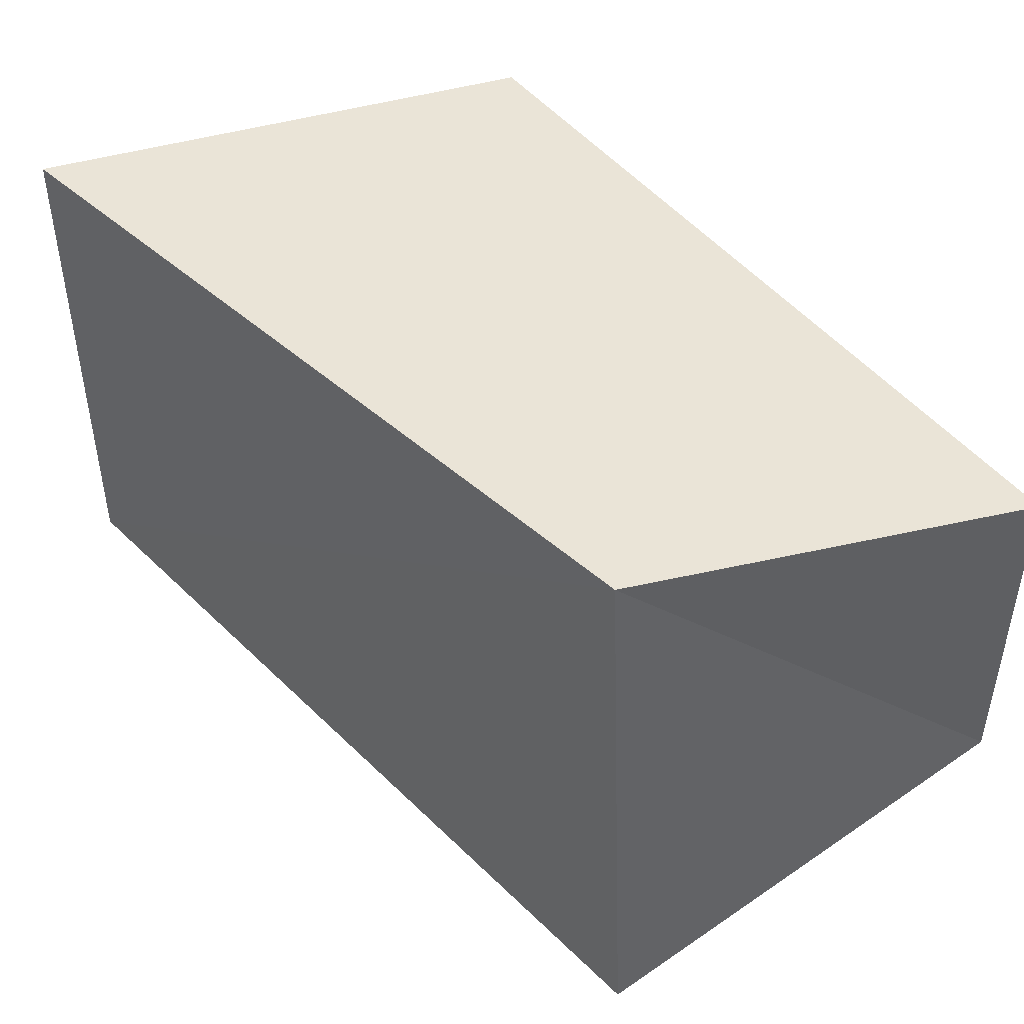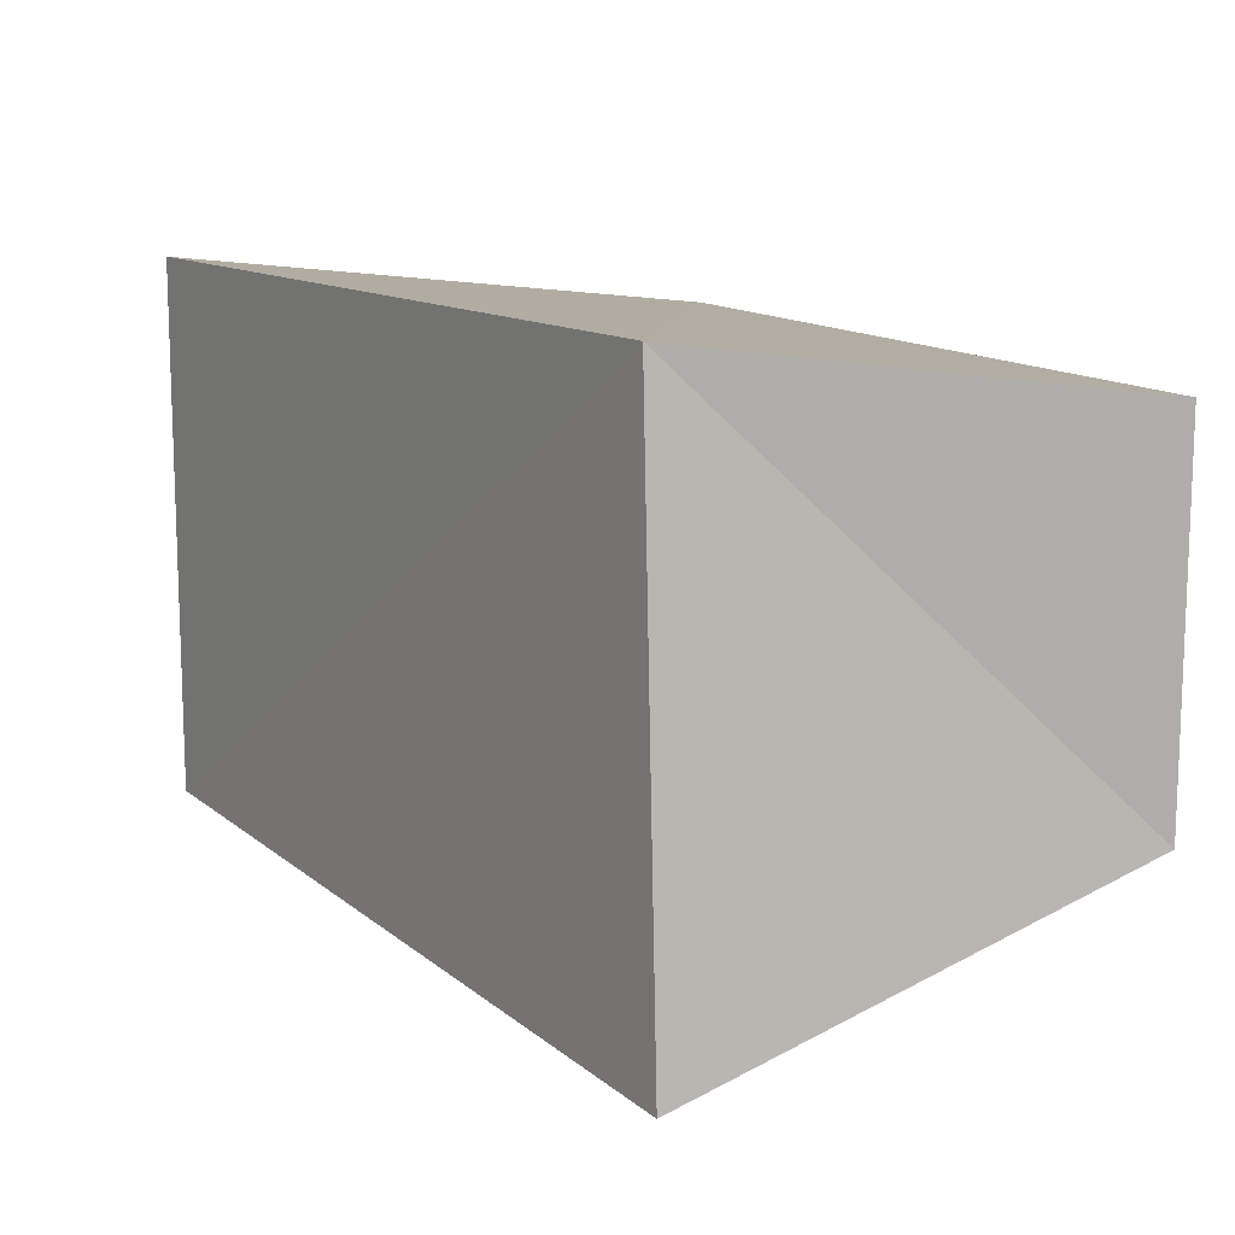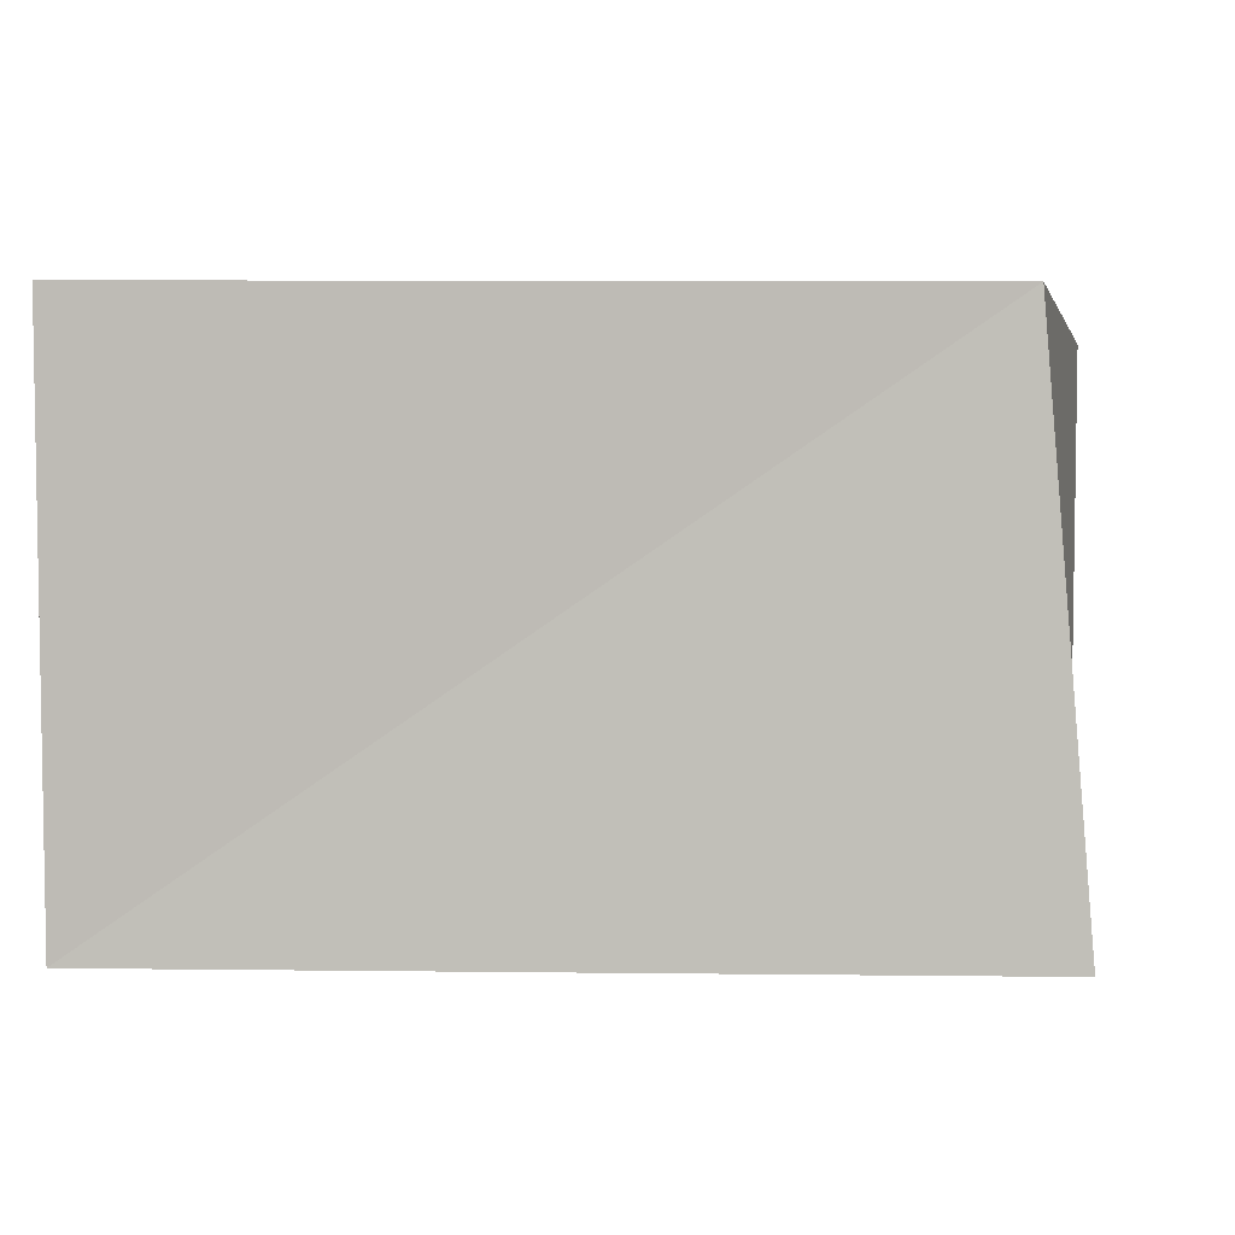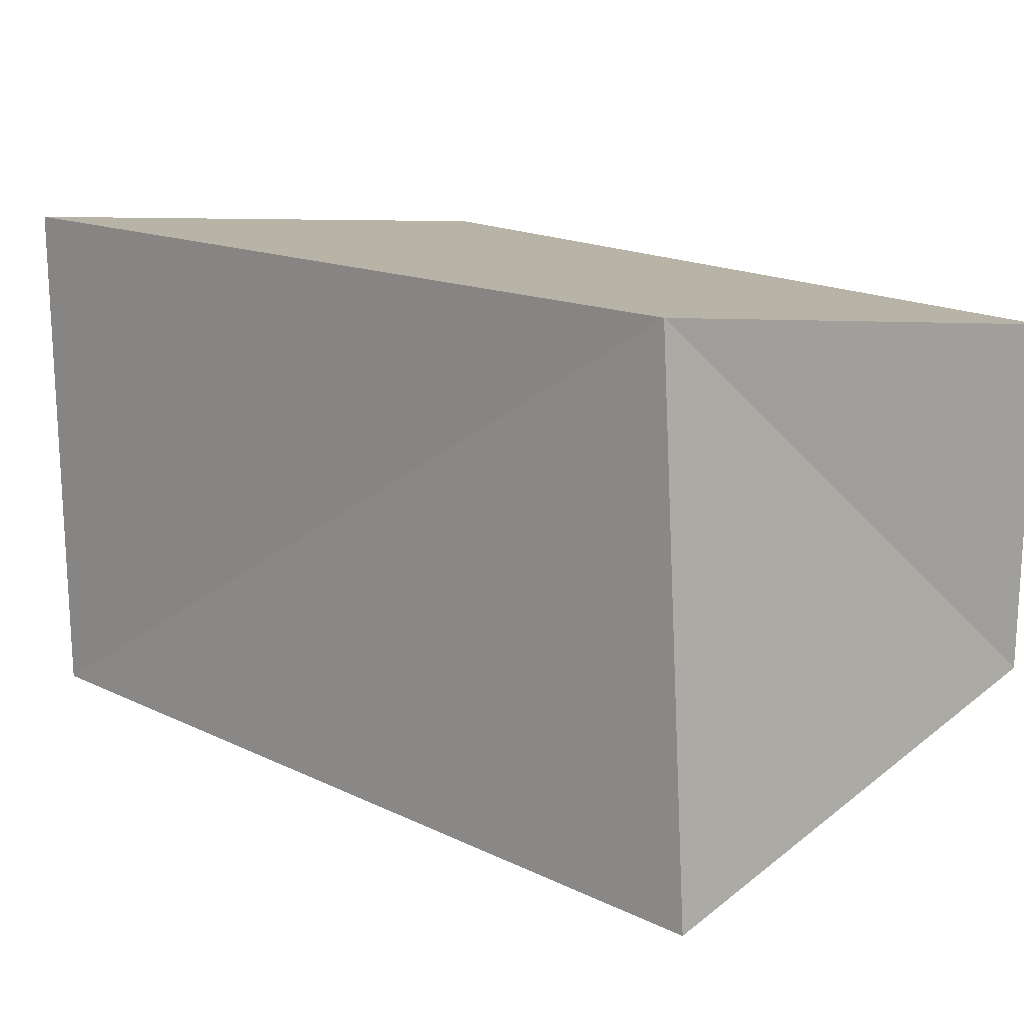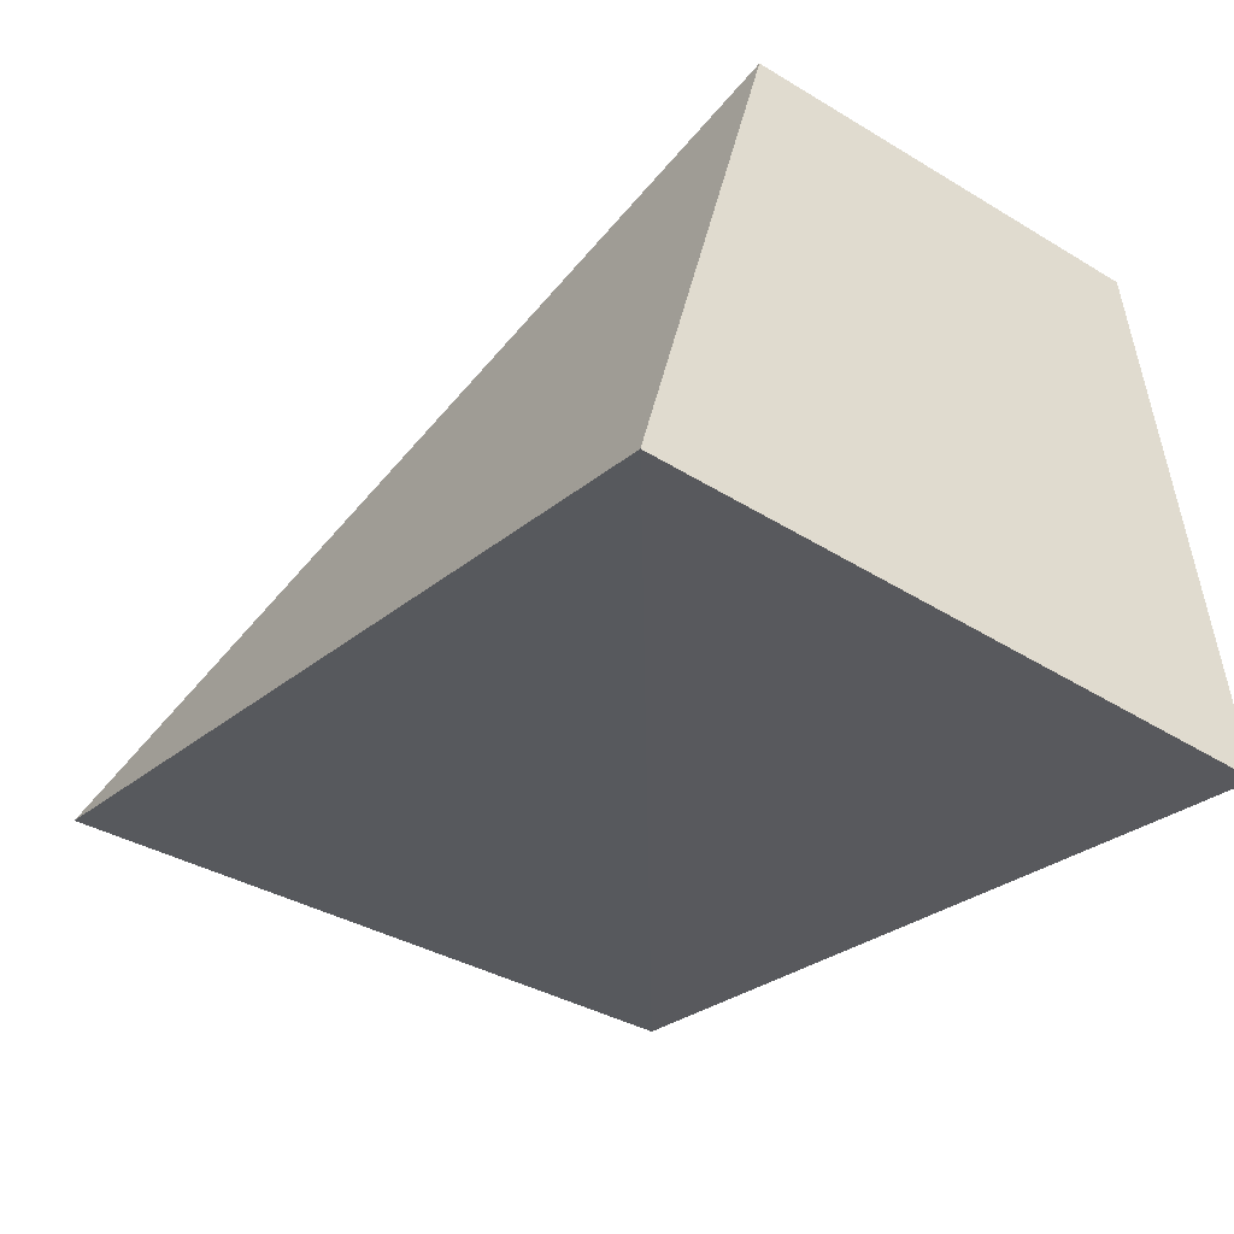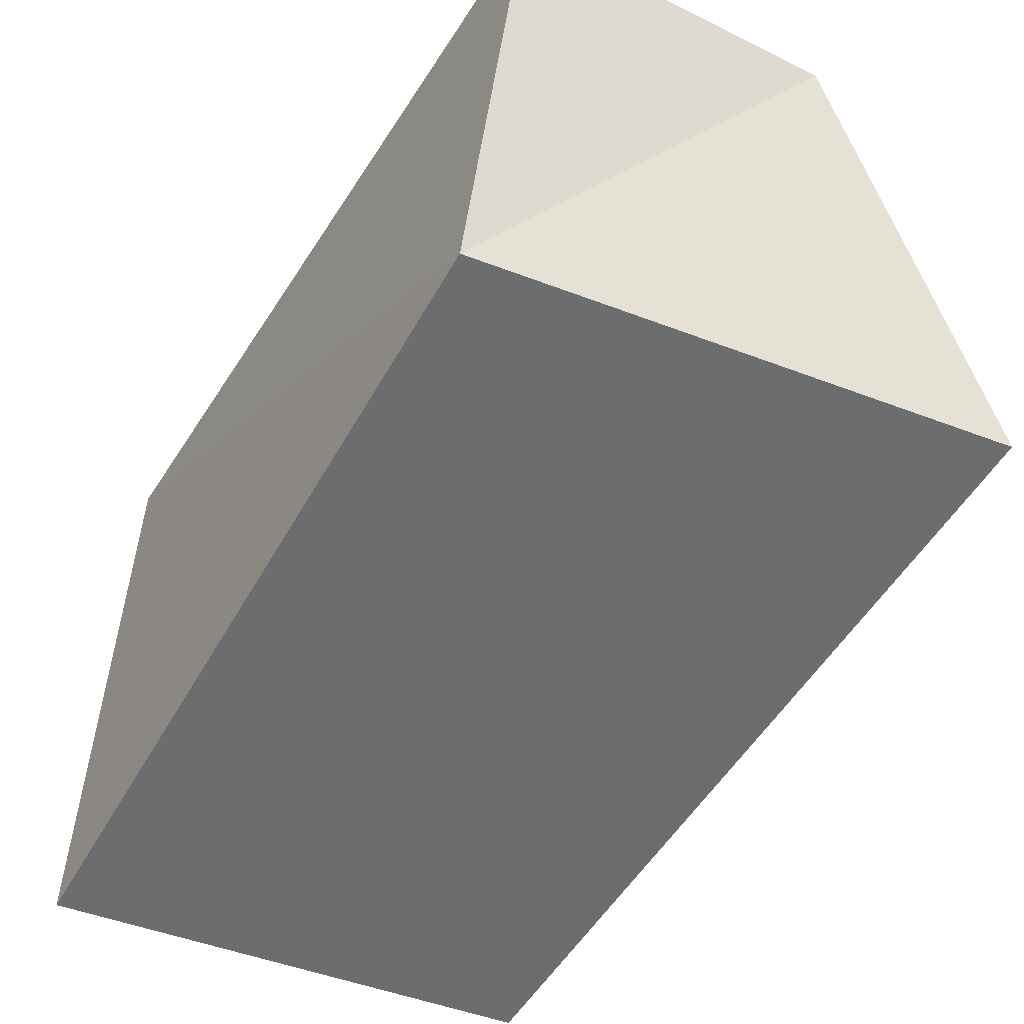
<metadata>
{"format":"obj","ext":"obj","renderer":"f3d","projection":"perspective","resolution":1024,"background":"white","views":[{"elev":47.0,"azim":66.5,"up":"+Z"},{"elev":12.9,"azim":77.4,"up":"+Z"},{"elev":5.6,"azim":10.1,"up":"+Z"},{"elev":17.8,"azim":59.3,"up":"+Z"},{"elev":-48.4,"azim":-124.3,"up":"+Y"},{"elev":-35.5,"azim":57.1,"up":"+Y"}]}
</metadata>
<code>
o rroob.001
v -0.02458 0.2201 -0.00999
v -0.02458 0.2201 0.0116
v -0.02291 0.1945 -0.02057
v -0.02605 0.1945 0.0147
v -0.07381 0.2093 0.01086
v -0.07381 0.2093 -0.01194
v -0.07214 0.1766 0.01452
v -0.07214 0.1766 -0.01804
v -0.03659 0.2121 -0.007627
v -0.03599 0.2123 0.009205
v -0.03417 0.1937 -0.01587
v -0.03514 0.1974 0.01201
v -0.06936 0.2026 0.007457
v -0.06951 0.2021 -0.008926
v -0.06954 0.182 0.01048
v -0.06984 0.1816 -0.01388
f 12 9 11
f 3 6 1
f 4 8 3
f 4 5 7
f 1 5 2
f 1 4 3
f 7 6 8
f 11 14 16
f 14 15 16
f 12 16 15
f 12 13 10
f 9 13 14
f 12 10 9
f 3 8 6
f 4 7 8
f 4 2 5
f 1 6 5
f 1 2 4
f 7 5 6
f 11 9 14
f 14 13 15
f 12 11 16
f 12 15 13
f 9 10 13
o body

</code>
